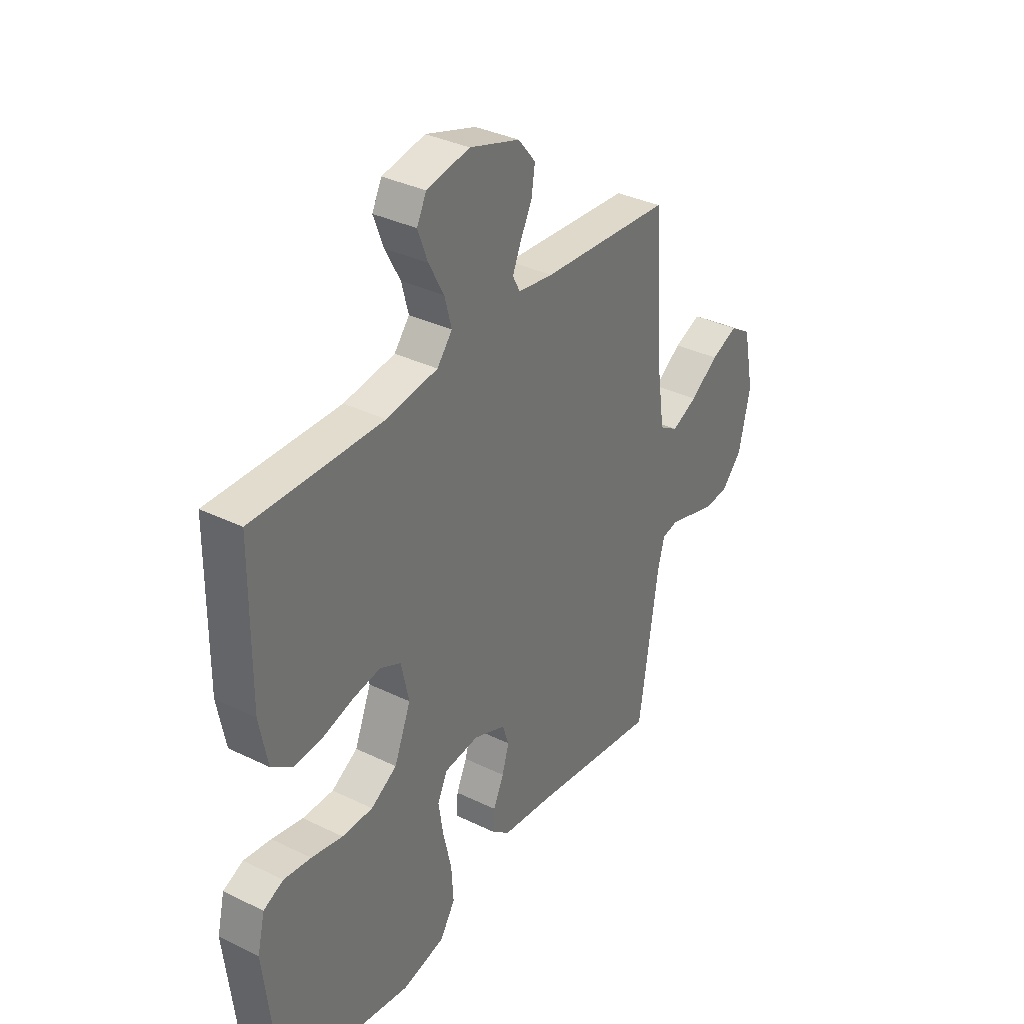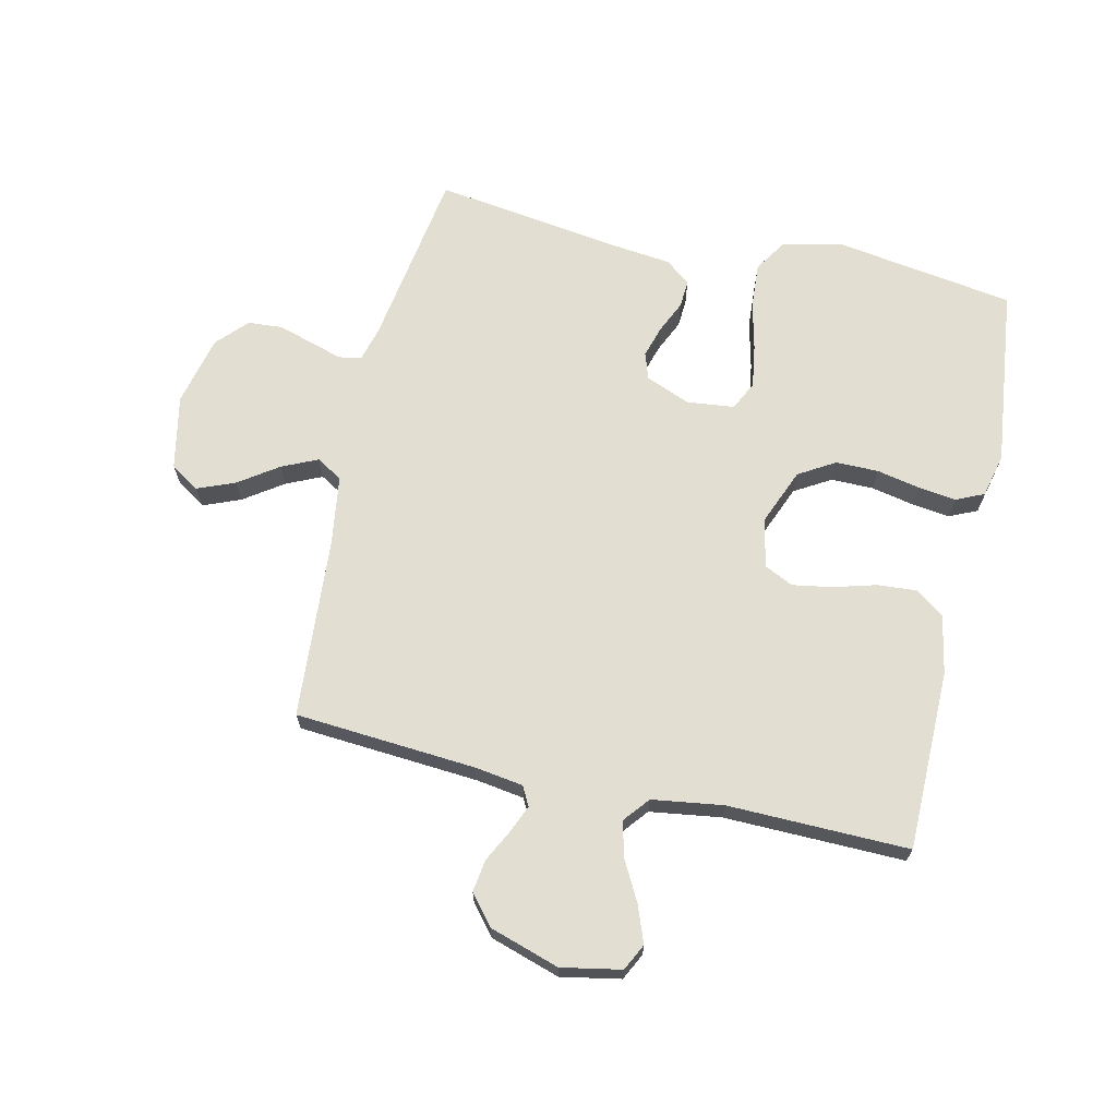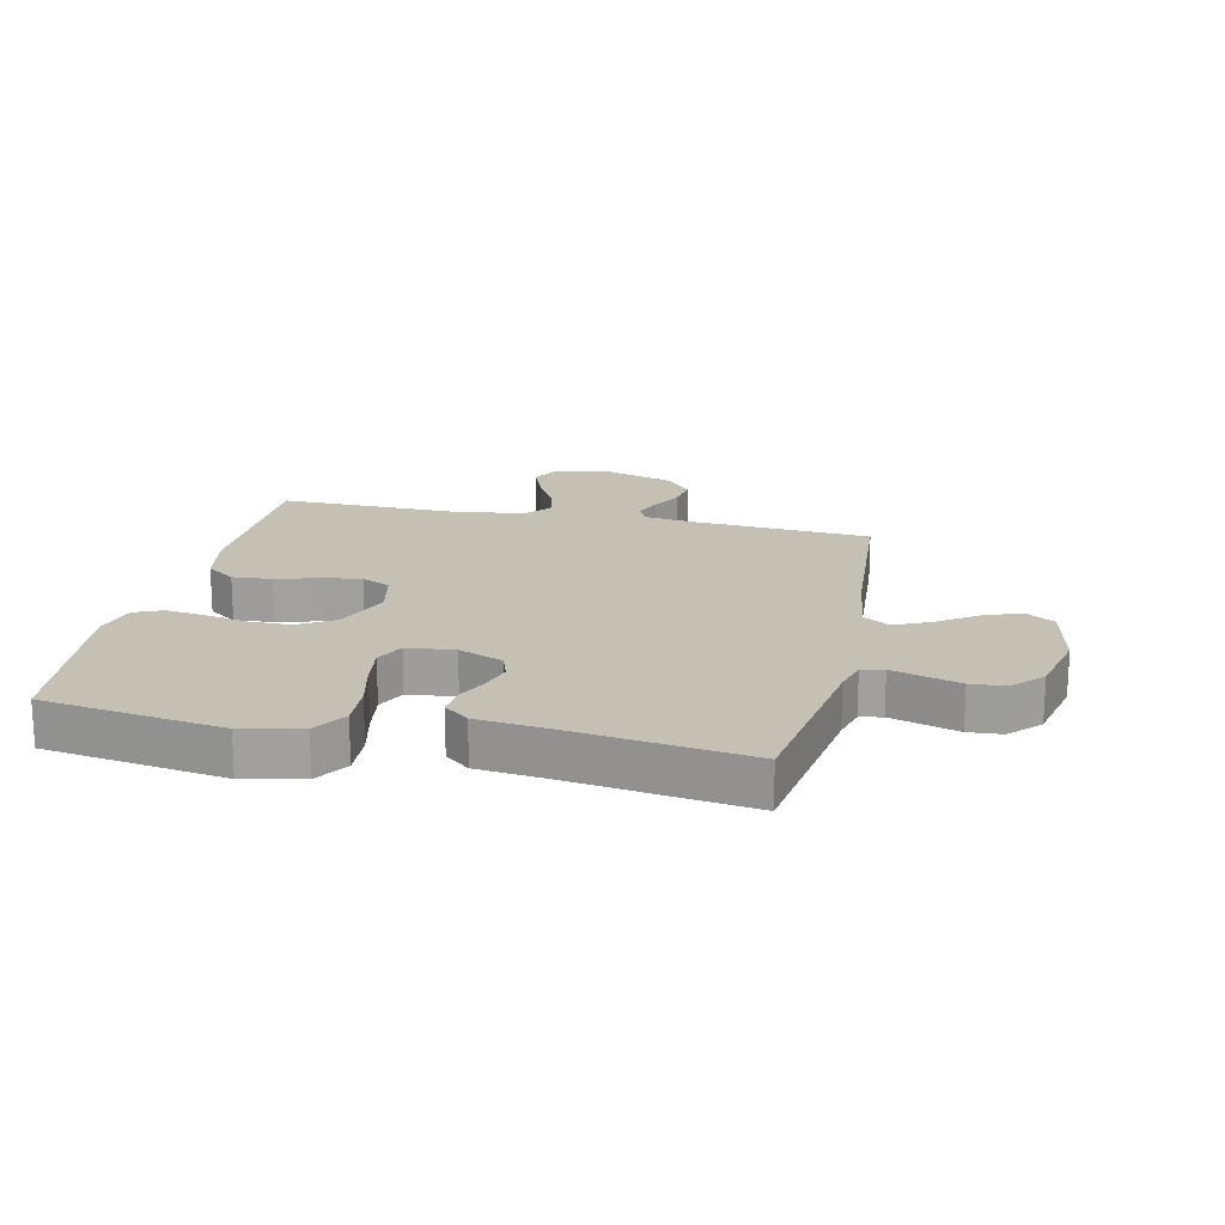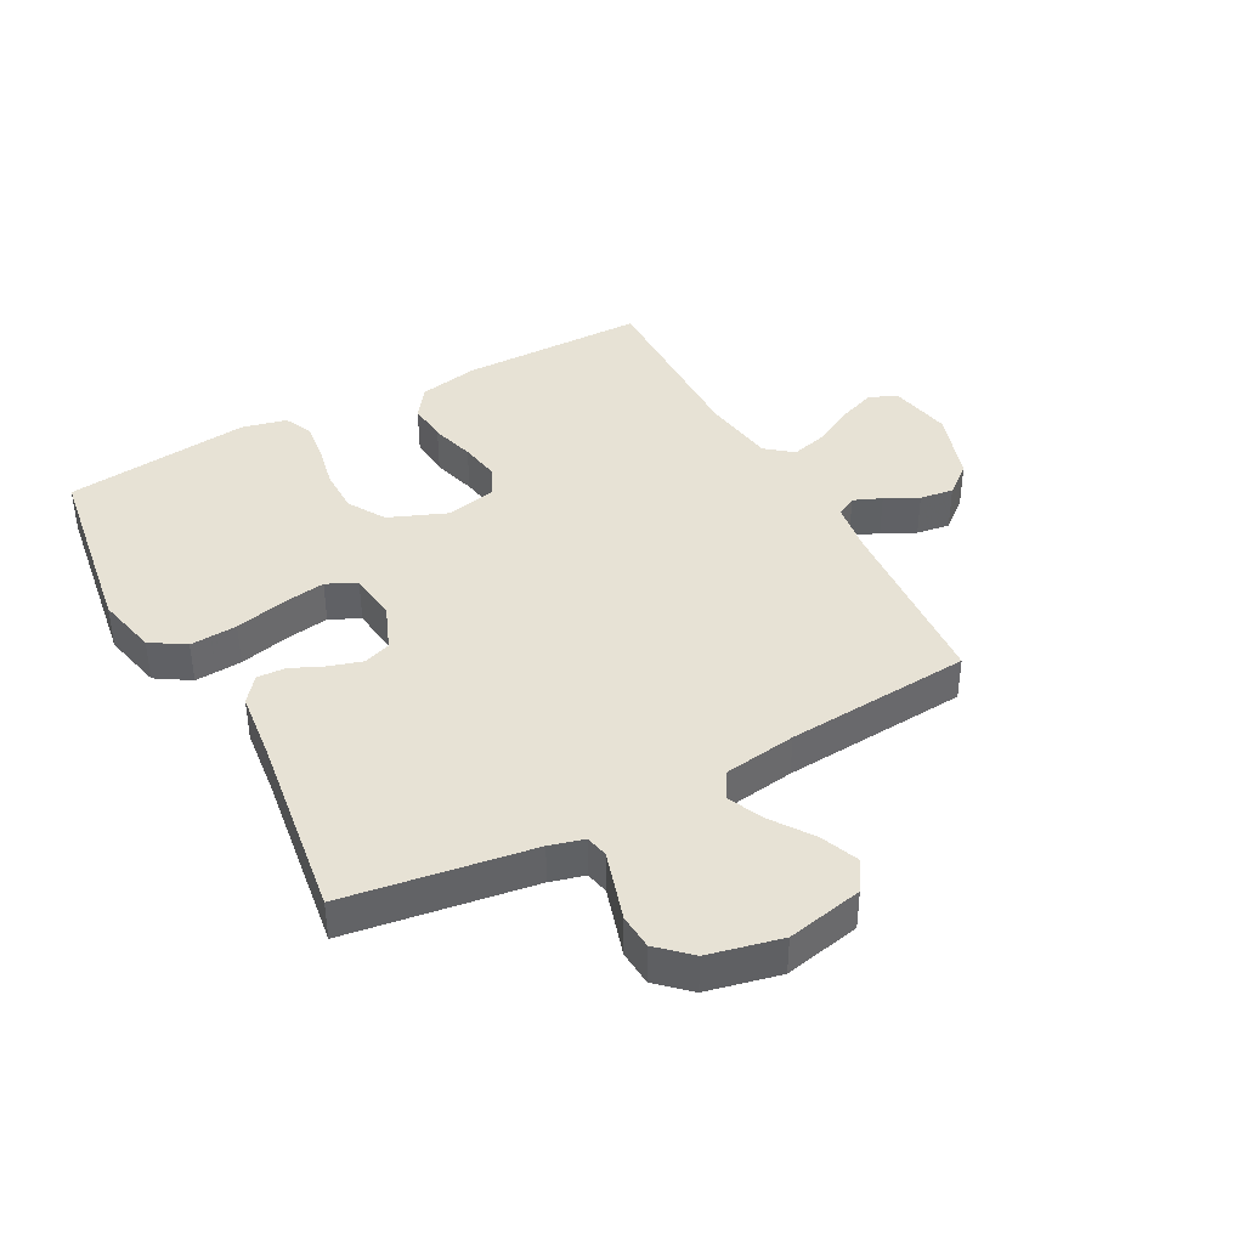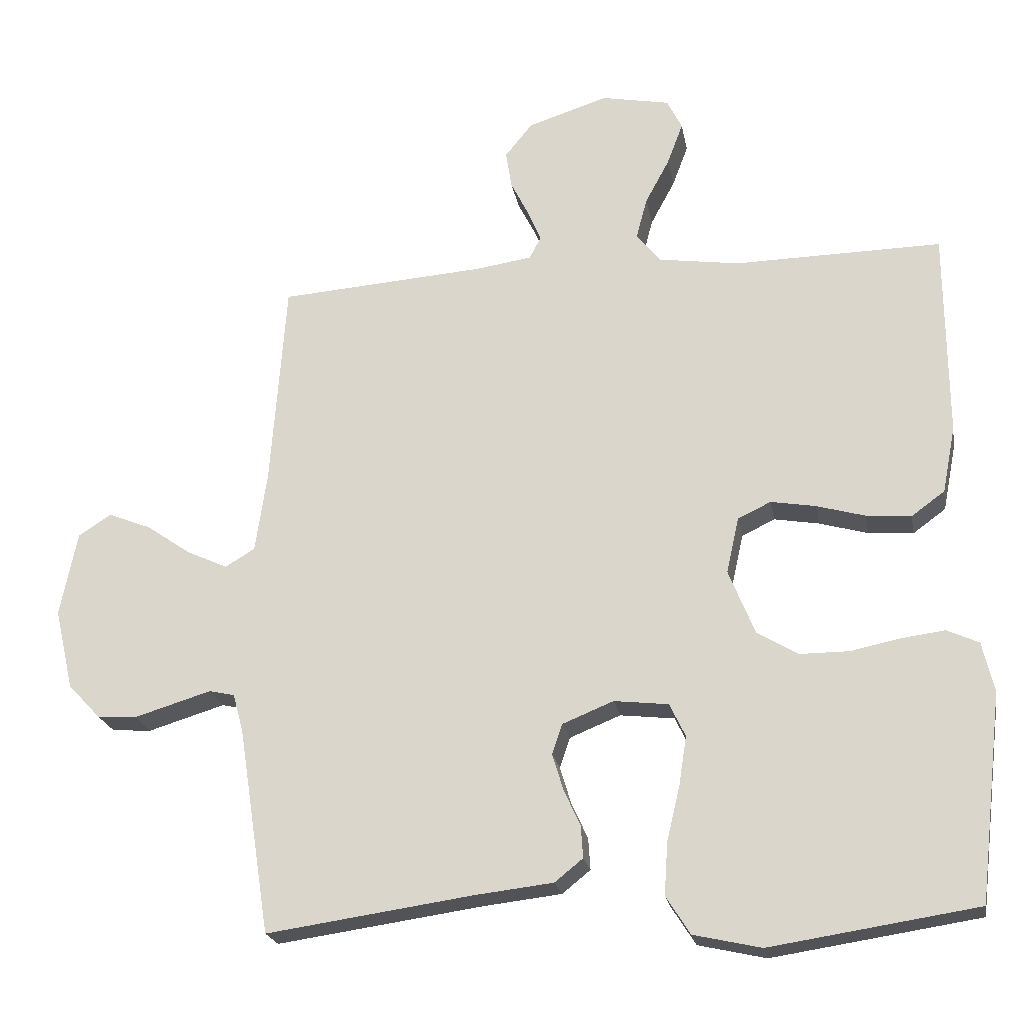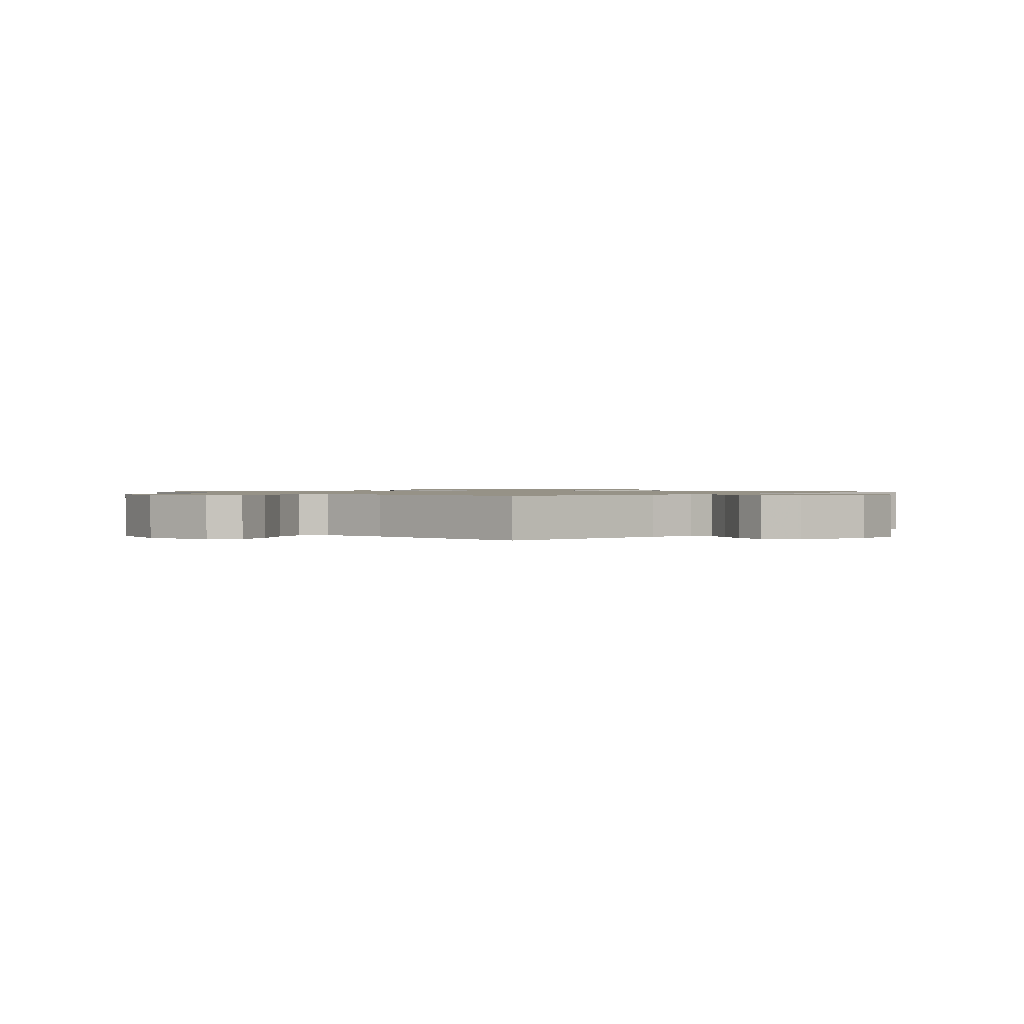
<metadata>
{"format":"obj","ext":"obj","renderer":"f3d","projection":"perspective","resolution":1024,"background":"white","views":[{"elev":34.8,"azim":123.2,"up":"+Z"},{"elev":67.7,"azim":12.8,"up":"+Y"},{"elev":18.3,"azim":-167.5,"up":"+Y"},{"elev":40.3,"azim":-118.5,"up":"+Y"},{"elev":-21.7,"azim":10.1,"up":"+Z"},{"elev":1.1,"azim":-43.1,"up":"+Y"}]}
</metadata>
<code>
v -0.5 0.07 0.5
v -0.2 0.07 0.522
v -0.119 0.07 0.534
v -0.102 0.07 0.566
v -0.121 0.07 0.611
v -0.148 0.07 0.664
v -0.156 0.07 0.718
v -0.116 0.07 0.767
v 0 0.07 0.804
v 0.099 0.07 0.785
v 0.121 0.07 0.741
v 0.098 0.07 0.68
v 0.063 0.07 0.615
v 0.047 0.07 0.555
v 0.082 0.07 0.512
v 0.2 0.07 0.495
v 0.5 0.07 0.5
v 0.502 0.07 0.2
v 0.483 0.07 0.103
v 0.435 0.07 0.068
v 0.37 0.07 0.073
v 0.299 0.07 0.093
v 0.234 0.07 0.104
v 0.186 0.07 0.081
v 0.168 0.07 0
v 0.206 0.07 -0.094
v 0.266 0.07 -0.13
v 0.337 0.07 -0.13
v 0.409 0.07 -0.115
v 0.472 0.07 -0.107
v 0.518 0.07 -0.128
v 0.535 0.07 -0.2
v 0.5 0.07 -0.5
v 0.2 0.07 -0.546
v 0.102 0.07 -0.524
v 0.067 0.07 -0.469
v 0.072 0.07 -0.393
v 0.091 0.07 -0.313
v 0.102 0.07 -0.242
v 0.079 0.07 -0.194
v 0 0.07 -0.185
v -0.074 0.07 -0.215
v -0.089 0.07 -0.259
v -0.073 0.07 -0.312
v -0.049 0.07 -0.365
v -0.046 0.07 -0.411
v -0.087 0.07 -0.444
v -0.2 0.07 -0.457
v -0.5 0.07 -0.5
v -0.546 0.07 -0.2
v -0.561 0.07 -0.145
v -0.598 0.07 -0.137
v -0.651 0.07 -0.153
v -0.71 0.07 -0.171
v -0.767 0.07 -0.167
v -0.814 0.07 -0.117
v -0.841 0.07 0
v -0.816 0.07 0.123
v -0.768 0.07 0.154
v -0.706 0.07 0.129
v -0.641 0.07 0.084
v -0.582 0.07 0.057
v -0.539 0.07 0.083
v -0.522 0.07 0.2
v -0.5 0 0.5
v -0.2 0 0.522
v -0.119 0 0.534
v -0.102 0 0.566
v -0.121 0 0.611
v -0.148 0 0.664
v -0.156 0 0.718
v -0.116 0 0.767
v 0 0 0.804
v 0.099 0 0.785
v 0.121 0 0.741
v 0.098 0 0.68
v 0.063 0 0.615
v 0.047 0 0.555
v 0.082 0 0.512
v 0.2 0 0.495
v 0.5 0 0.5
v 0.502 0 0.2
v 0.483 0 0.103
v 0.435 0 0.068
v 0.37 0 0.073
v 0.299 0 0.093
v 0.234 0 0.104
v 0.186 0 0.081
v 0.168 0 0
v 0.206 0 -0.094
v 0.266 0 -0.13
v 0.337 0 -0.13
v 0.409 0 -0.115
v 0.472 0 -0.107
v 0.518 0 -0.128
v 0.535 0 -0.2
v 0.5 0 -0.5
v 0.2 0 -0.546
v 0.102 0 -0.524
v 0.067 0 -0.469
v 0.072 0 -0.393
v 0.091 0 -0.313
v 0.102 0 -0.242
v 0.079 0 -0.194
v 0 0 -0.185
v -0.074 0 -0.215
v -0.089 0 -0.259
v -0.073 0 -0.312
v -0.049 0 -0.365
v -0.046 0 -0.411
v -0.087 0 -0.444
v -0.2 0 -0.457
v -0.5 0 -0.5
v -0.546 0 -0.2
v -0.561 0 -0.145
v -0.598 0 -0.137
v -0.651 0 -0.153
v -0.71 0 -0.171
v -0.767 0 -0.167
v -0.814 0 -0.117
v -0.841 0 0
v -0.816 0 0.123
v -0.768 0 0.154
v -0.706 0 0.129
v -0.641 0 0.084
v -0.582 0 0.057
v -0.539 0 0.083
v -0.522 0 0.2
f 58 59 60 61
f 58 61 62
f 57 58 62
f 56 57 62
f 53 54 55 56
f 52 53 56 62
f 51 52 62 63
f 48 49 50
f 44 45 46 47
f 43 44 47 48
f 42 43 48 50
f 35 36 37 38
f 35 38 39
f 34 35 39
f 33 34 39
f 32 33 39 40
f 28 29 30 31
f 28 31 32 40
f 19 20 21 22
f 19 22 23
f 16 17 18 19
f 15 16 19 23
f 14 15 23 24
f 10 11 12 13
f 10 13 14
f 9 10 14
f 8 9 14
f 5 6 7 8
f 4 5 8 14
f 3 4 14 24
f 64 1 2
f 41 42 50 51
f 41 51 63 64
f 27 28 40 41
f 26 27 41 64
f 2 3 24 25
f 2 25 26 64
f 125 124 123 122
f 126 125 122
f 126 122 121
f 126 121 120
f 120 119 118 117
f 126 120 117 116
f 127 126 116 115
f 114 113 112
f 111 110 109 108
f 112 111 108 107
f 114 112 107 106
f 102 101 100 99
f 103 102 99
f 103 99 98
f 103 98 97
f 104 103 97 96
f 95 94 93 92
f 104 96 95 92
f 86 85 84 83
f 87 86 83
f 83 82 81 80
f 87 83 80 79
f 88 87 79 78
f 77 76 75 74
f 78 77 74
f 78 74 73
f 78 73 72
f 72 71 70 69
f 78 72 69 68
f 88 78 68 67
f 66 65 128
f 115 114 106 105
f 128 127 115 105
f 105 104 92 91
f 128 105 91 90
f 89 88 67 66
f 128 90 89 66
f 1 65 66 2
f 2 66 67 3
f 3 67 68 4
f 4 68 69 5
f 5 69 70 6
f 6 70 71 7
f 7 71 72 8
f 8 72 73 9
f 9 73 74 10
f 10 74 75 11
f 11 75 76 12
f 12 76 77 13
f 13 77 78 14
f 14 78 79 15
f 15 79 80 16
f 16 80 81 17
f 17 81 82 18
f 18 82 83 19
f 19 83 84 20
f 20 84 85 21
f 21 85 86 22
f 22 86 87 23
f 23 87 88 24
f 24 88 89 25
f 25 89 90 26
f 26 90 91 27
f 27 91 92 28
f 28 92 93 29
f 29 93 94 30
f 30 94 95 31
f 31 95 96 32
f 32 96 97 33
f 33 97 98 34
f 34 98 99 35
f 35 99 100 36
f 36 100 101 37
f 37 101 102 38
f 38 102 103 39
f 39 103 104 40
f 40 104 105 41
f 41 105 106 42
f 42 106 107 43
f 43 107 108 44
f 44 108 109 45
f 45 109 110 46
f 46 110 111 47
f 47 111 112 48
f 48 112 113 49
f 49 113 114 50
f 50 114 115 51
f 51 115 116 52
f 52 116 117 53
f 53 117 118 54
f 54 118 119 55
f 55 119 120 56
f 56 120 121 57
f 57 121 122 58
f 58 122 123 59
f 59 123 124 60
f 60 124 125 61
f 61 125 126 62
f 62 126 127 63
f 63 127 128 64
f 64 128 65 1

</code>
